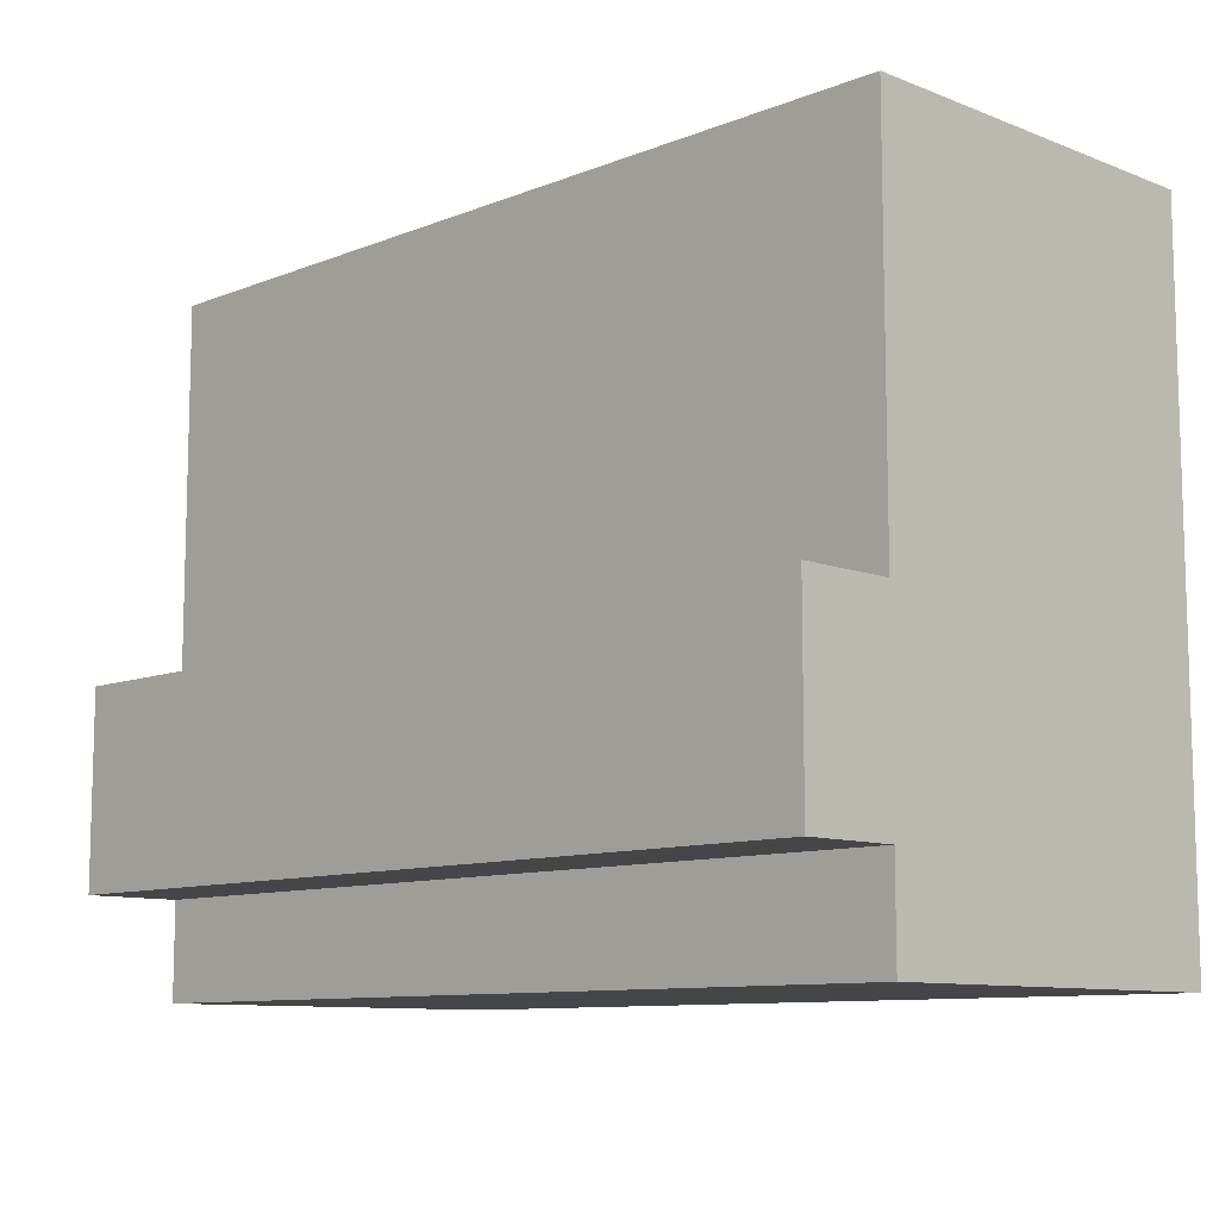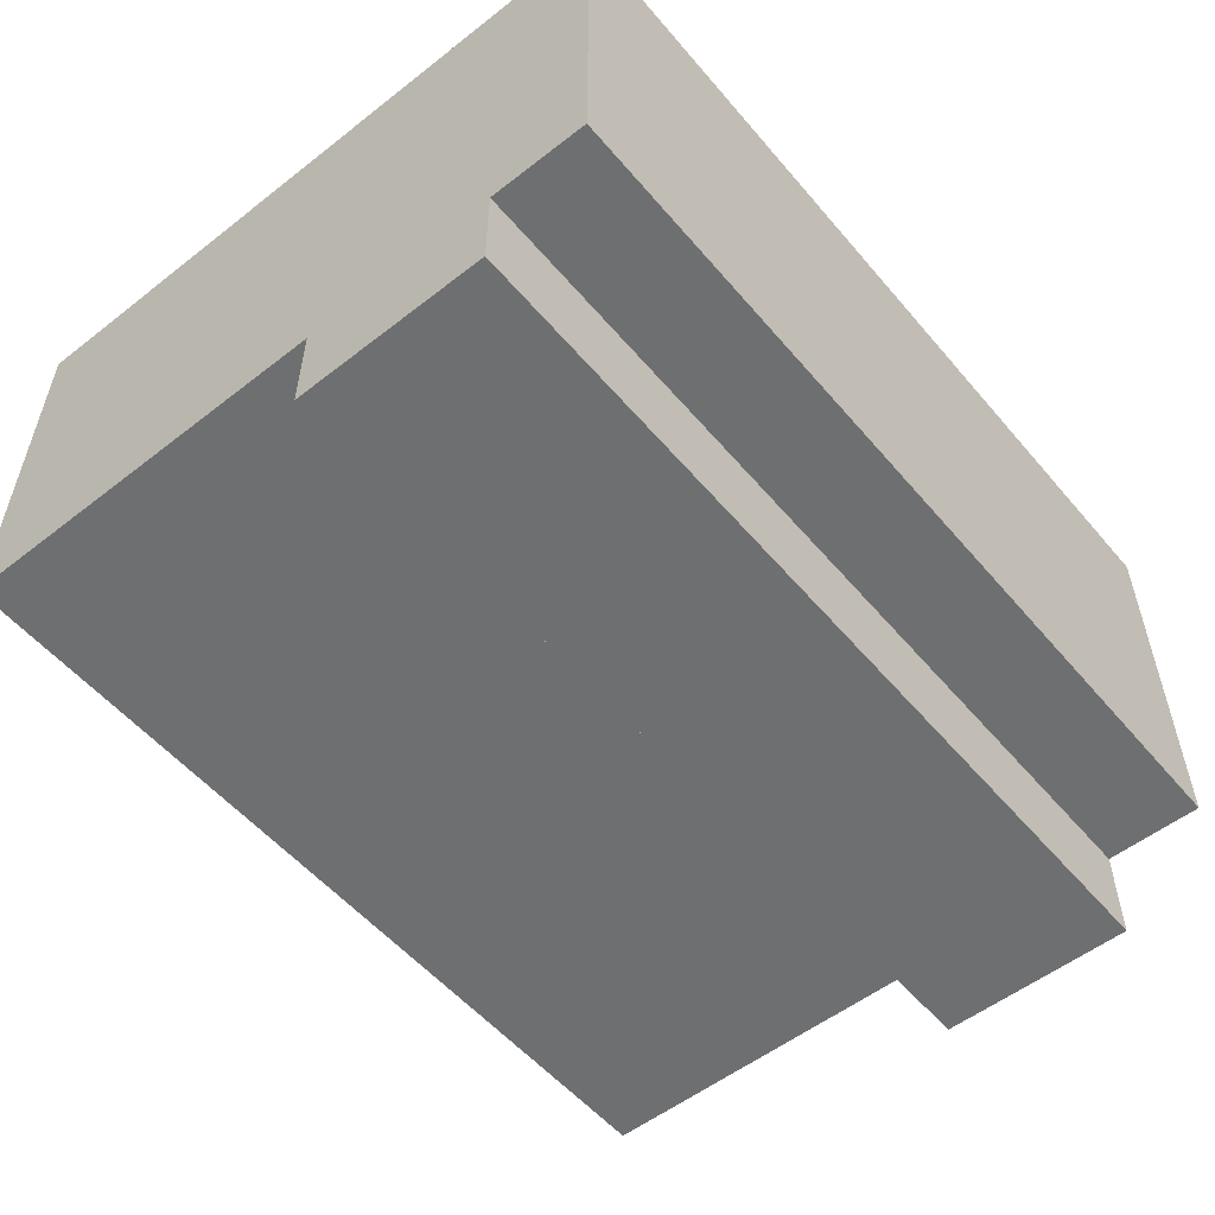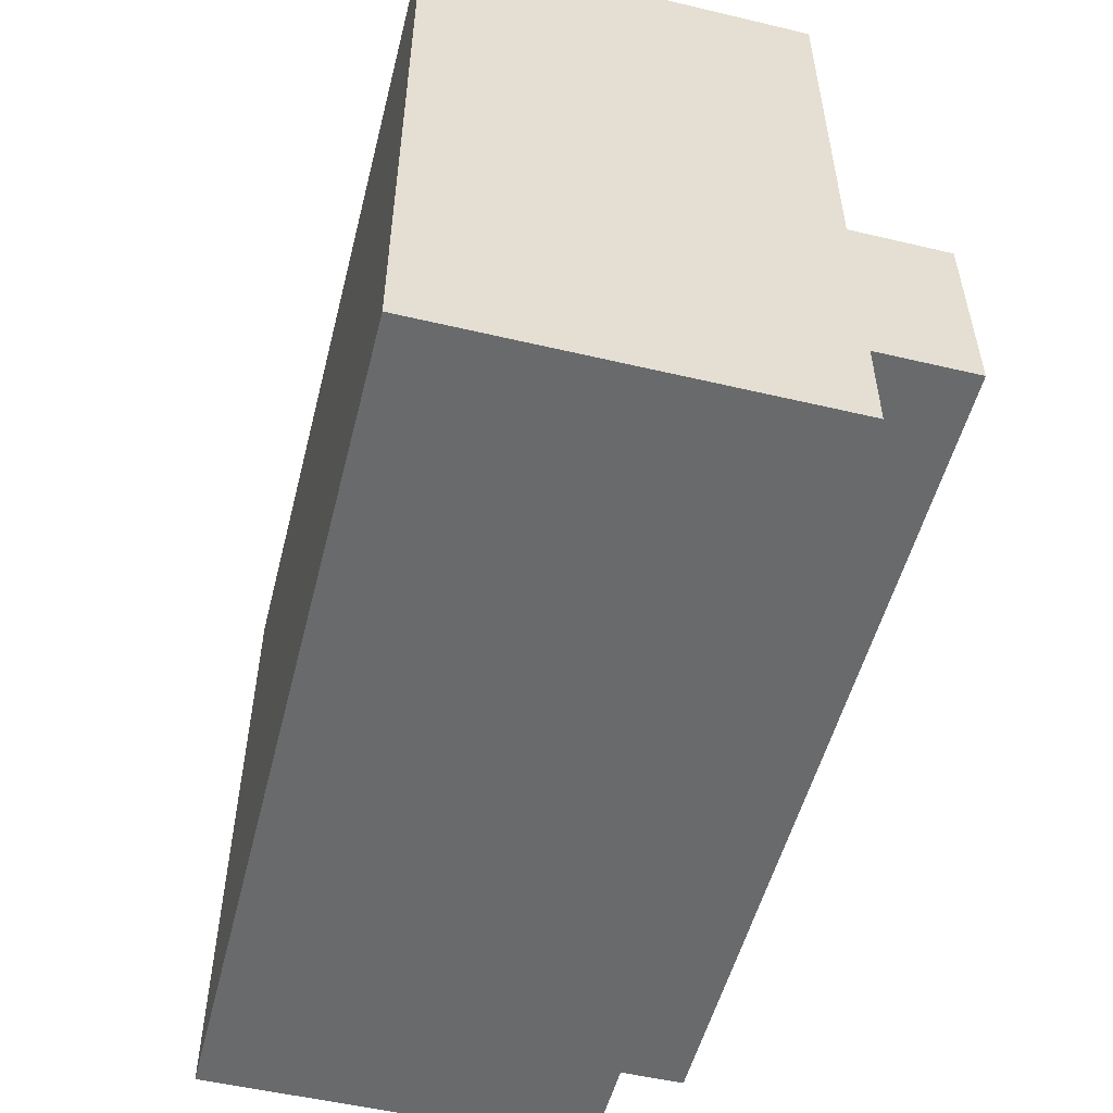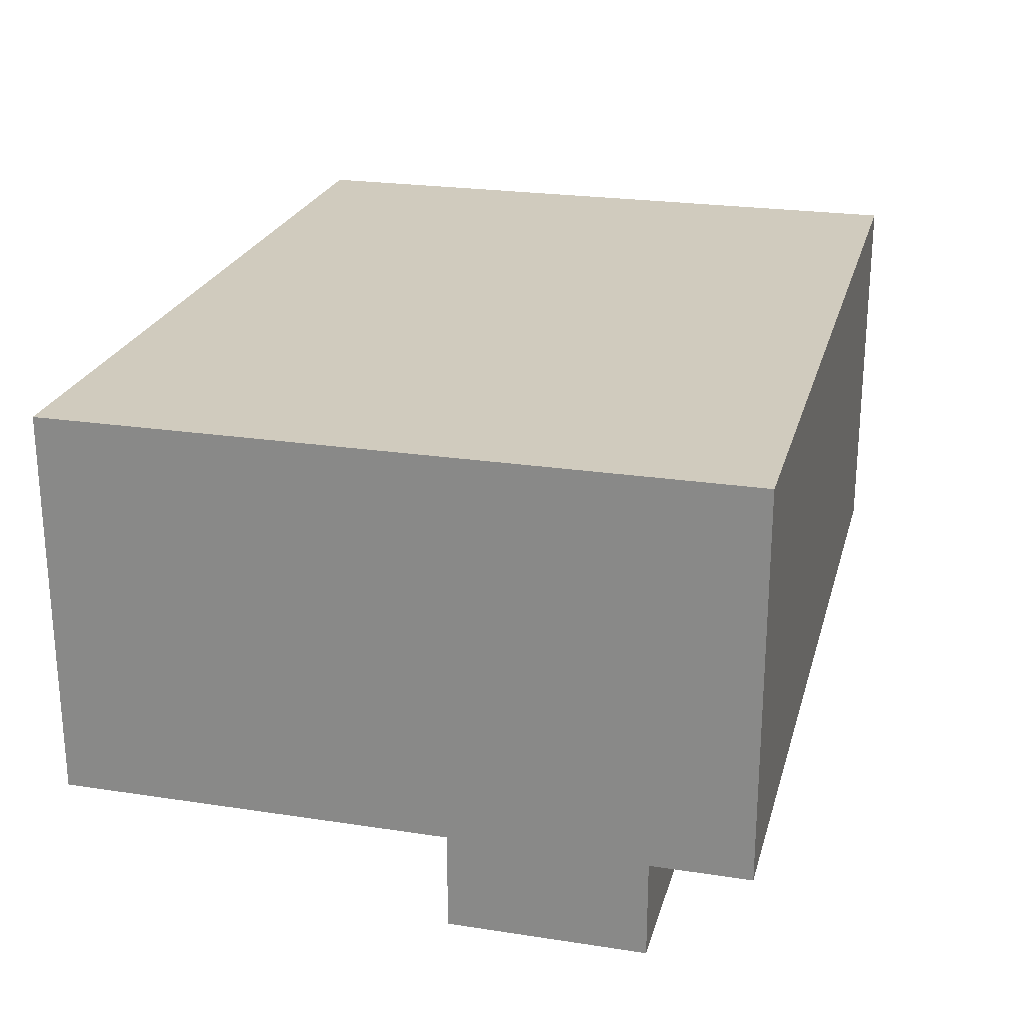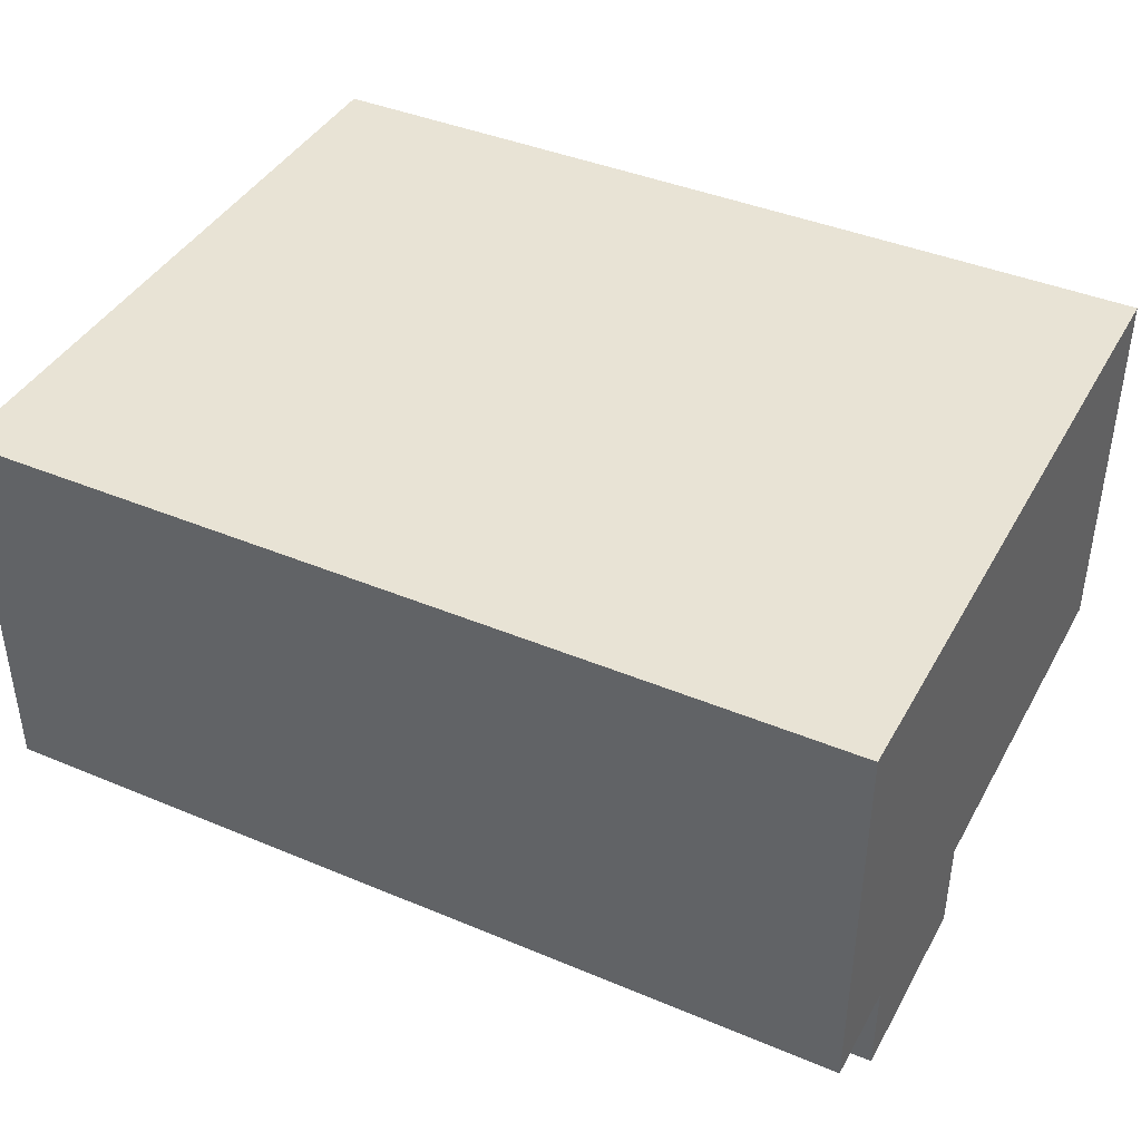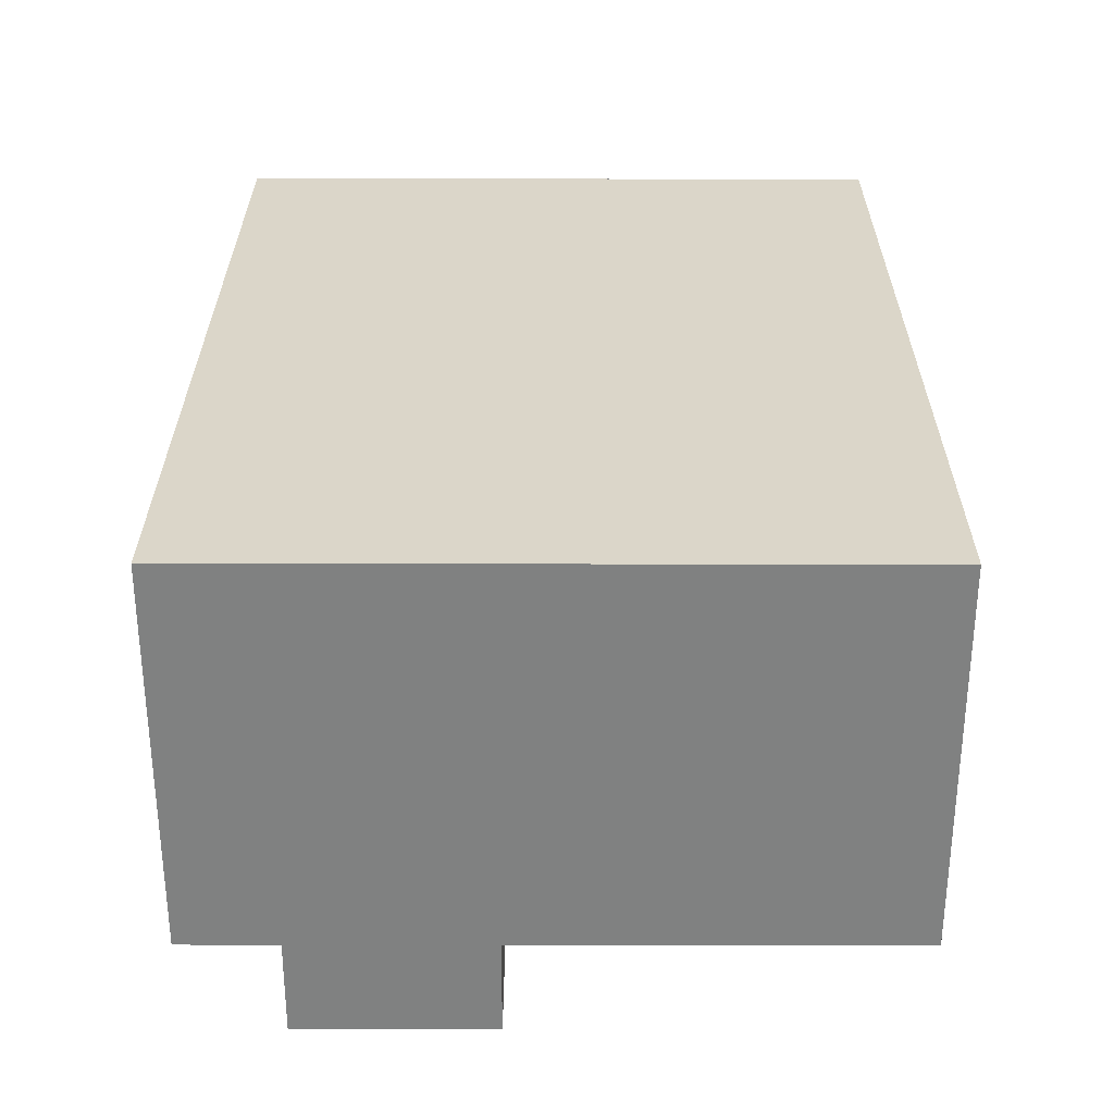
<metadata>
{"format":"obj","ext":"obj","renderer":"f3d","projection":"perspective","resolution":1024,"background":"white","views":[{"elev":-9.9,"azim":-134.7,"up":"+Y"},{"elev":-54.6,"azim":-50.5,"up":"+Z"},{"elev":-52.9,"azim":75.8,"up":"+Y"},{"elev":23.6,"azim":-75.6,"up":"+Z"},{"elev":41.1,"azim":27.0,"up":"+Z"},{"elev":29.7,"azim":90.1,"up":"+Z"}]}
</metadata>
<code>
o
v -1.6 0 -1.7
v -1.6 0 -2
v -1.6 0 -2.1
v -1.6 0.1 -2.1
v -1.6 0.1 -2.2
v -1.6 0.3 -2
v -1.6 0.3 -2.1
v -1.6 0.3 -2.2
v -1.6 0.7 -1.7
v -1.6 0.7 -2.1
v -0.7 0 -1.7
v -0.7 0 -2
v -0.7 0 -2.1
v -0.7 0.1 -2.1
v -0.7 0.1 -2.2
v -0.7 0.3 -2
v -0.7 0.3 -2.1
v -0.7 0.3 -2.2
v -0.7 0.7 -1.7
v -0.7 0.7 -2.1
v -1.6 0 -1.7
v -1.6 0.7 -1.7
v -0.7 0 -1.7
v -0.7 0.7 -1.7
v -1.6 0 -2.1
v -1.6 0.1 -2.1
v -1.6 0.3 -2.1
v -1.6 0.7 -2.1
v -0.7 0 -2.1
v -0.7 0.1 -2.1
v -0.7 0.3 -2.1
v -0.7 0.7 -2.1
v -1.6 0.1 -2.2
v -1.6 0.3 -2.2
v -0.7 0.1 -2.2
v -0.7 0.3 -2.2
v -1.6 0 -1.7
v -0.7 0 -1.7
v -1.6 0 -2
v -0.7 0 -2
v -1.6 0 -2.1
v -0.7 0 -2.1
v -1.6 0.1 -2.1
v -0.7 0.1 -2.1
v -1.6 0.1 -2.2
v -0.7 0.1 -2.2
v -1.6 0.3 -2.1
v -0.7 0.3 -2.1
v -1.6 0.3 -2.2
v -0.7 0.3 -2.2
v -1.6 0.7 -1.7
v -0.7 0.7 -1.7
v -1.6 0.7 -2.1
v -0.7 0.7 -2.1
f 4 3 2
f 6 2 1
f 6 5 4
f 6 4 2
f 7 5 6
f 8 5 7
f 9 6 1
f 9 7 6
f 10 7 9
f 12 13 14
f 11 12 16
f 14 15 16
f 12 14 16
f 16 15 17
f 17 15 18
f 11 16 19
f 16 17 19
f 19 17 20
f 23 22 21
f 24 22 23
f 25 26 29
f 29 26 30
f 27 28 31
f 31 28 32
f 33 34 35
f 35 34 36
f 39 38 37
f 40 38 39
f 41 40 39
f 42 40 41
f 45 44 43
f 46 44 45
f 47 48 49
f 49 48 50
f 51 52 53
f 53 52 54

</code>
